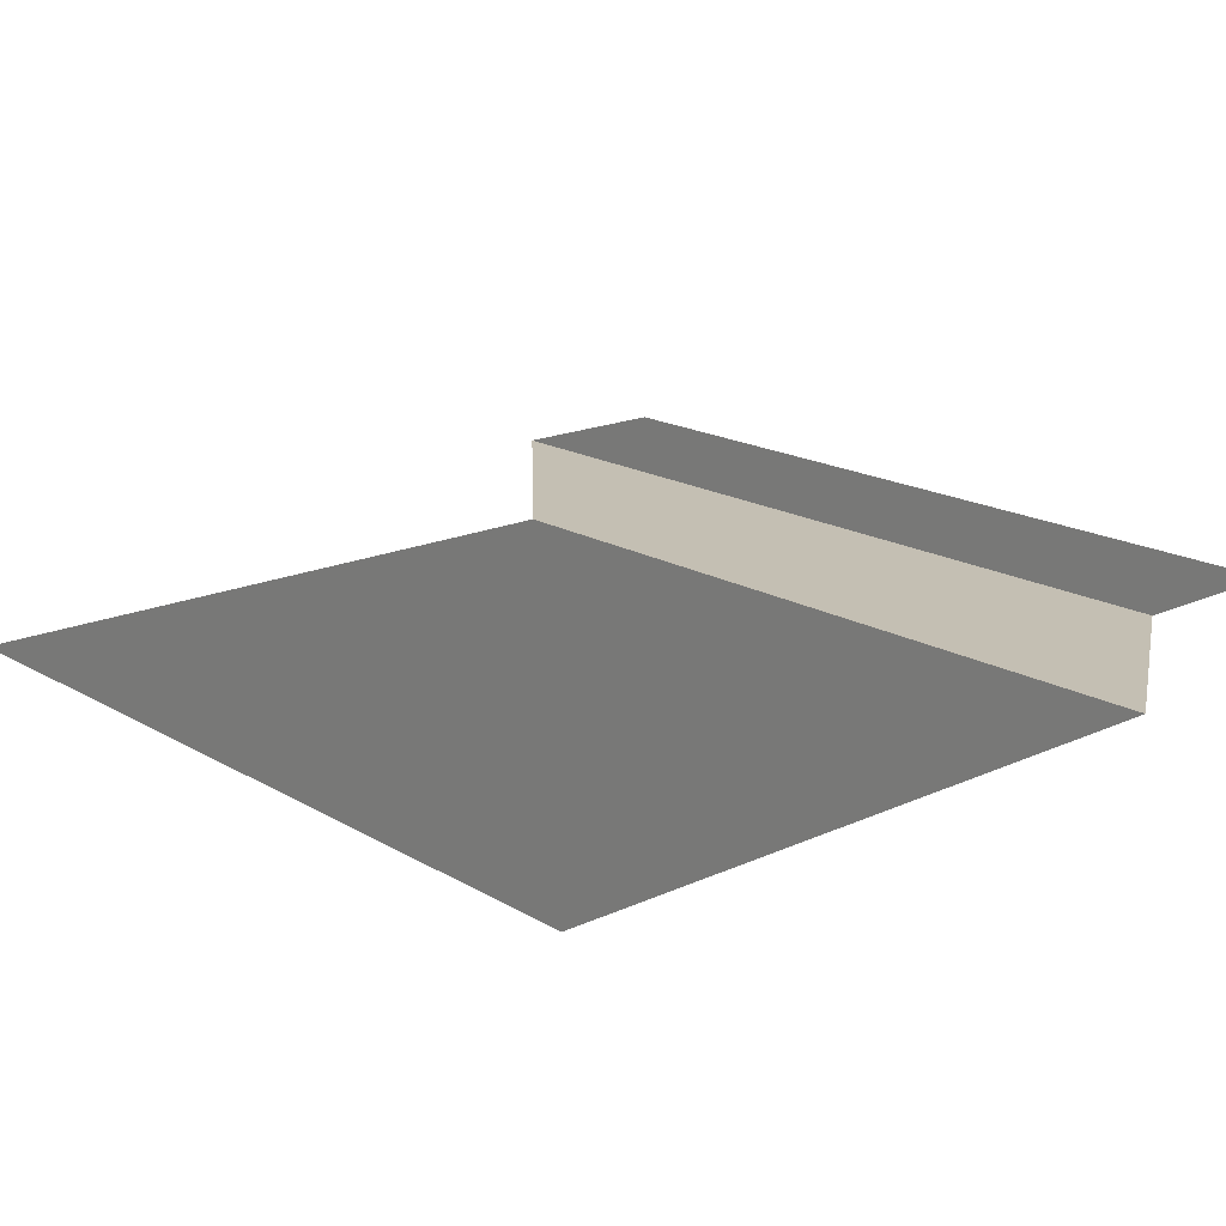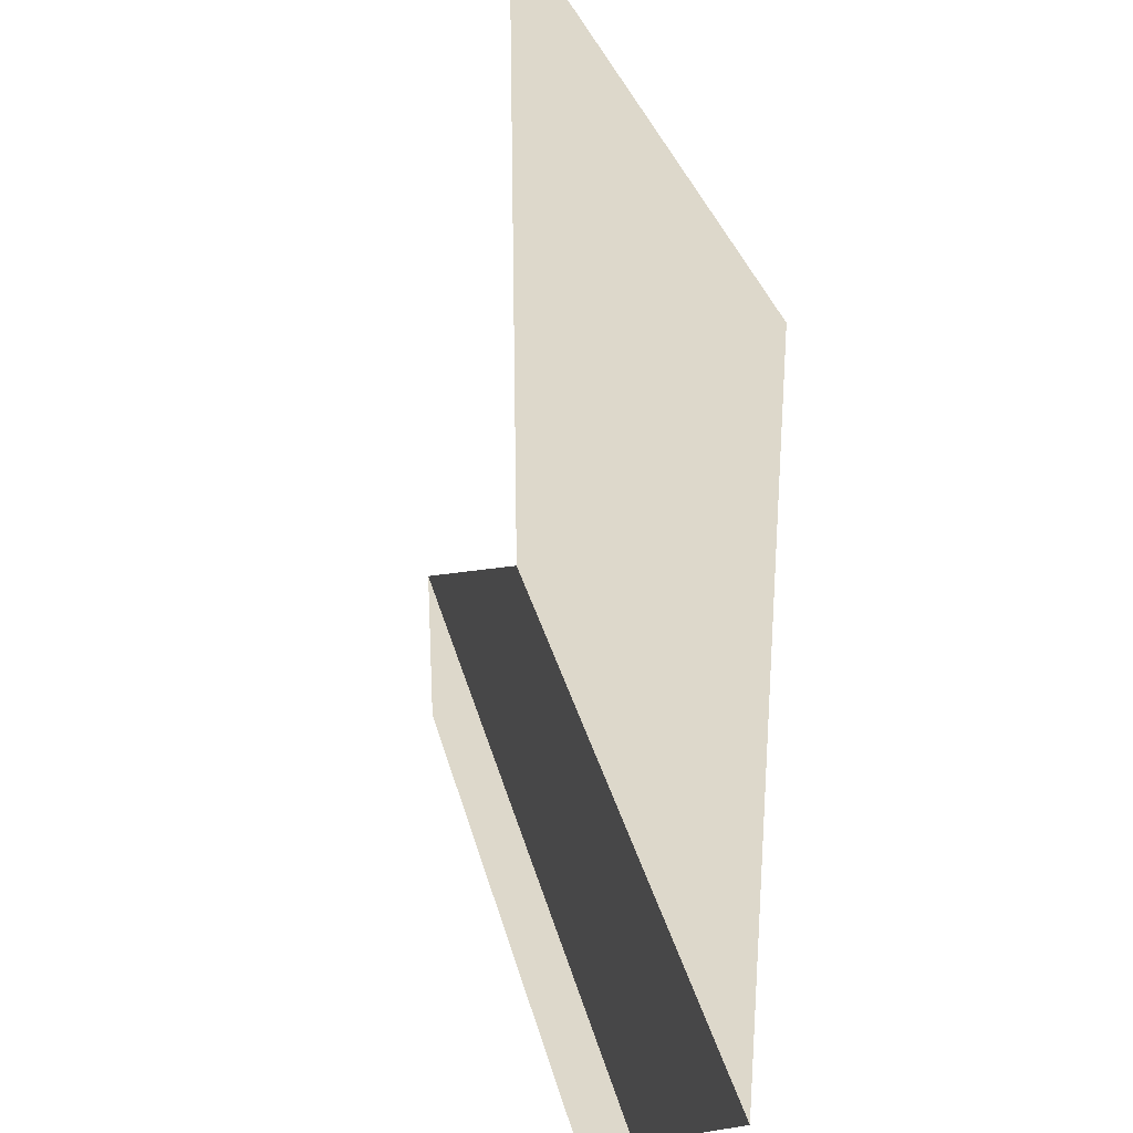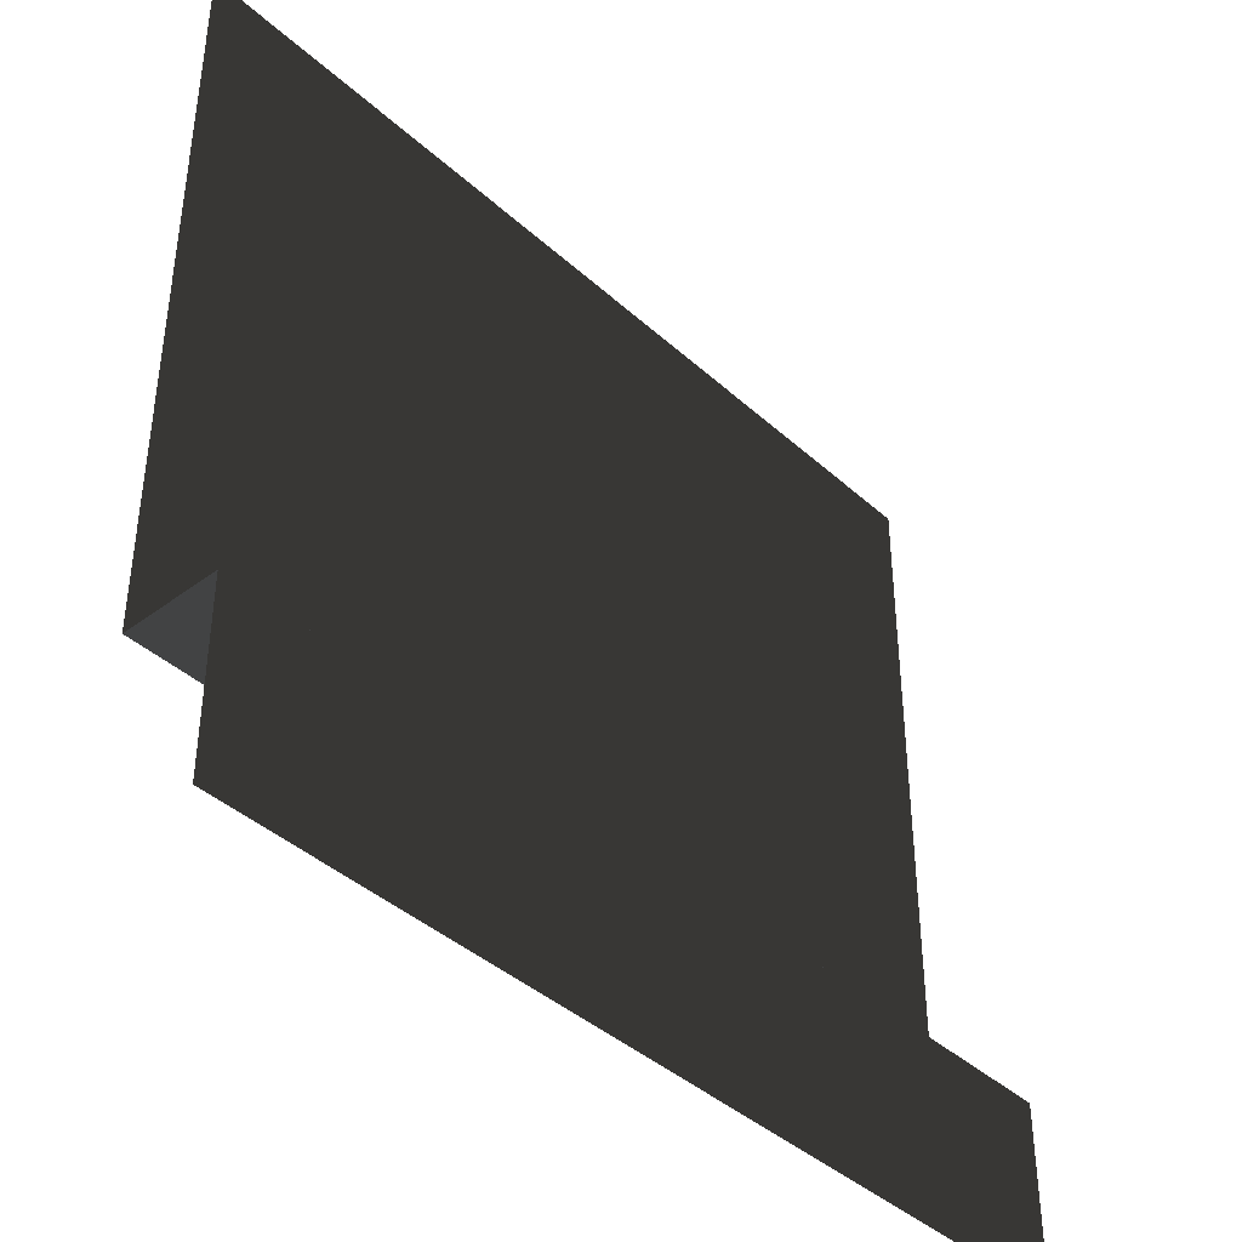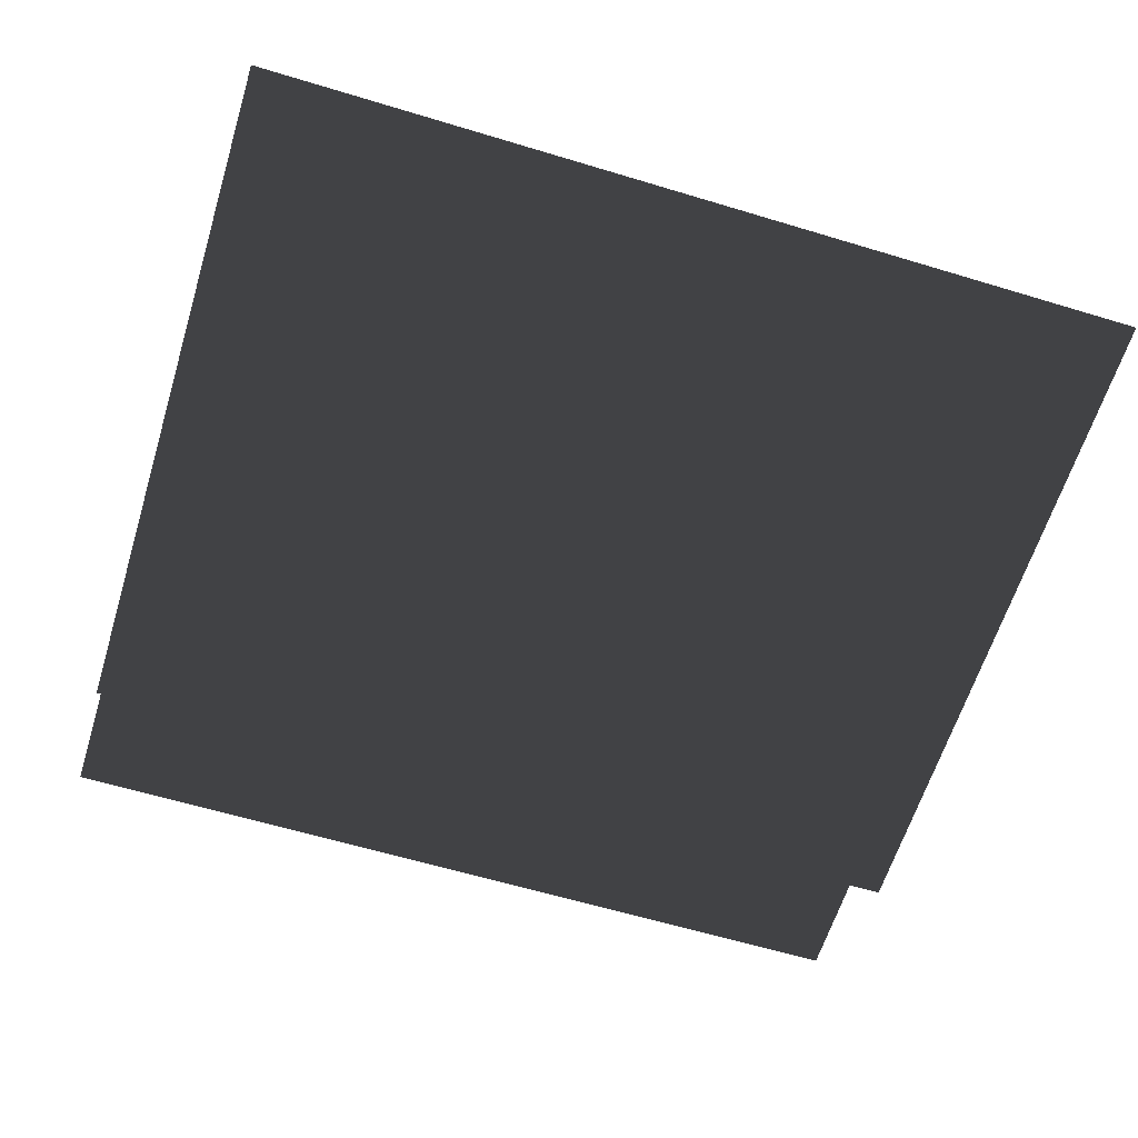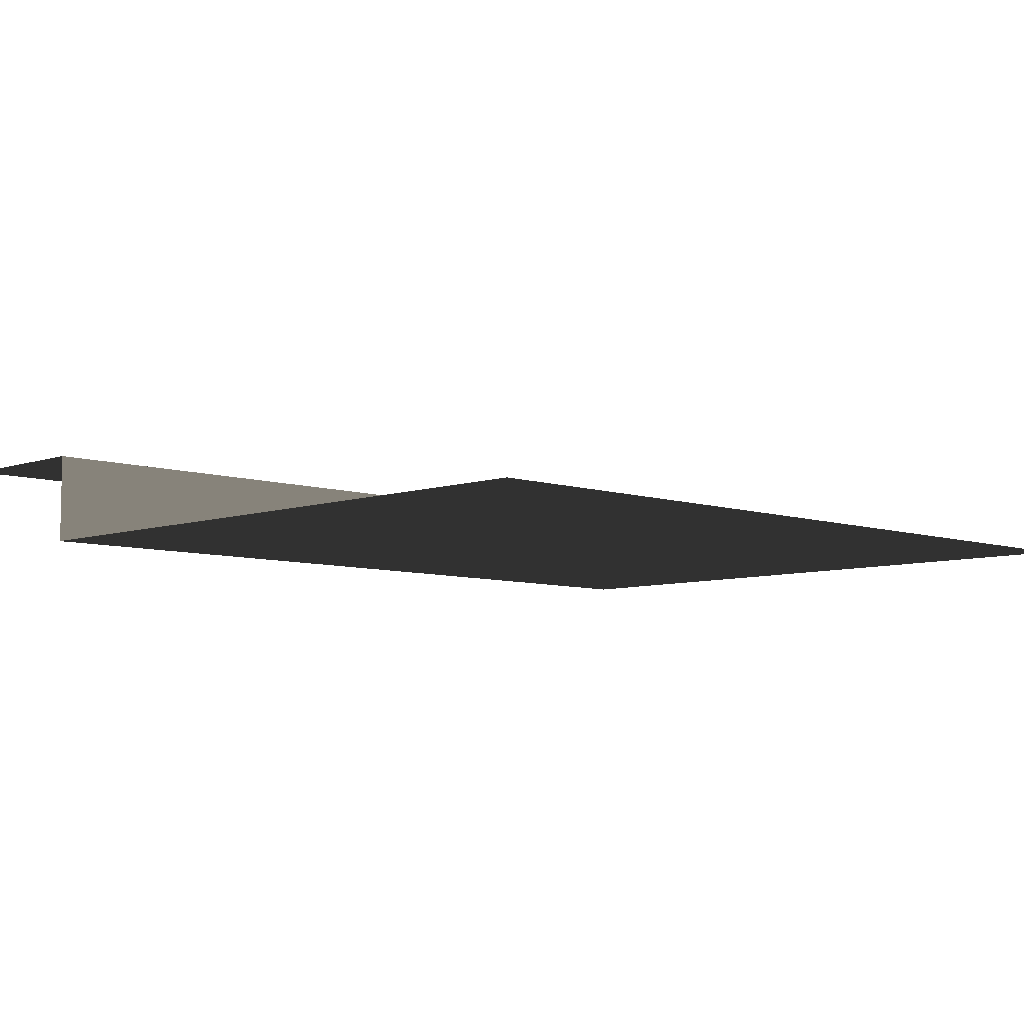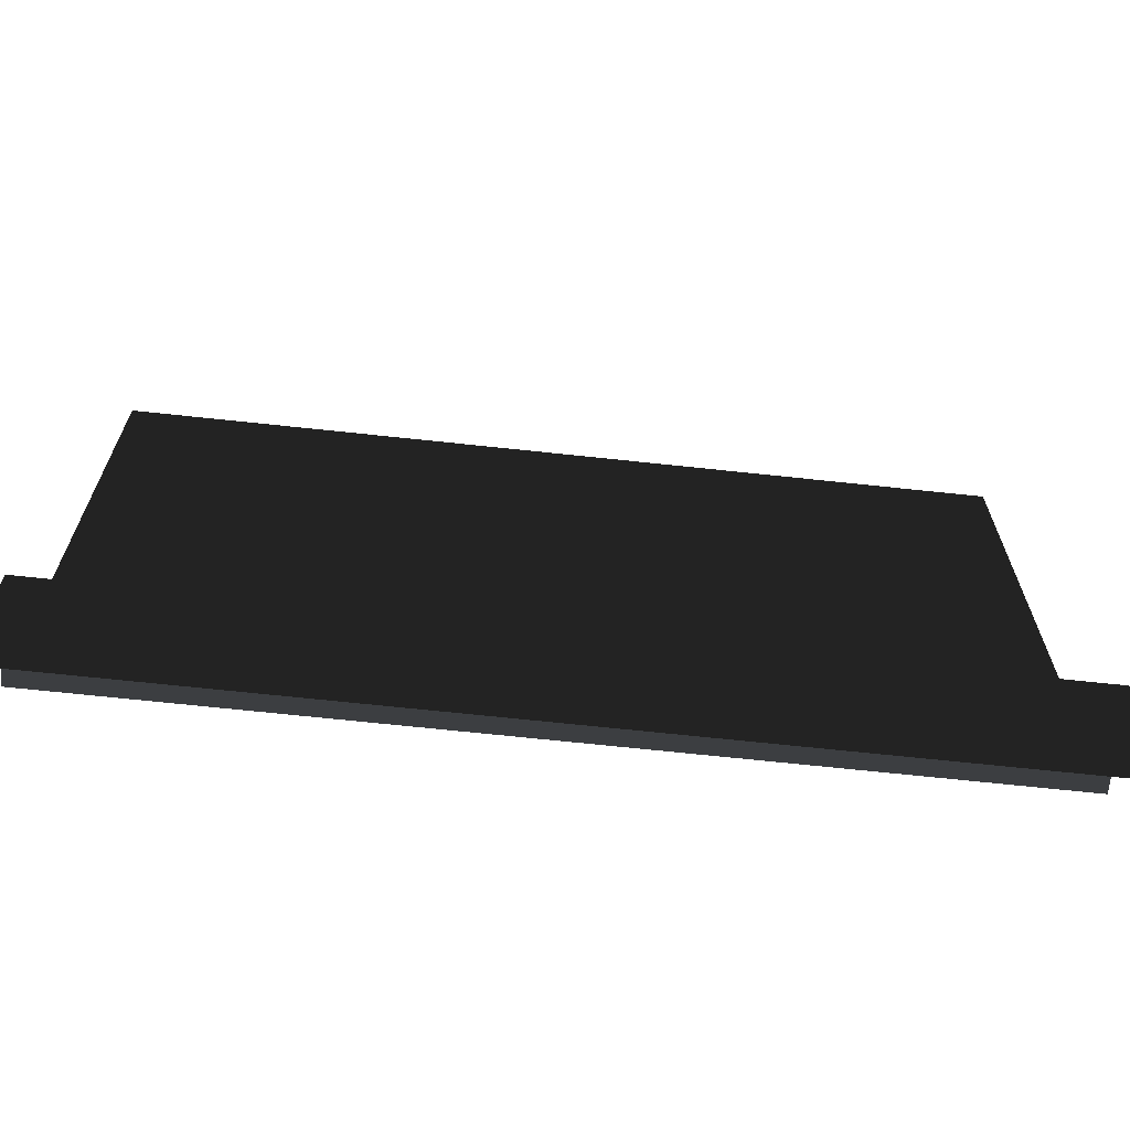
<metadata>
{"format":"obj","ext":"obj","renderer":"f3d","projection":"perspective","resolution":1024,"background":"white","views":[{"elev":17.9,"azim":-131.5,"up":"+Z"},{"elev":31.1,"azim":77.0,"up":"+Y"},{"elev":-40.8,"azim":-47.6,"up":"+Y"},{"elev":-61.7,"azim":162.9,"up":"+Z"},{"elev":-7.1,"azim":135.4,"up":"+Z"},{"elev":-68.9,"azim":-6.1,"up":"+Y"}]}
</metadata>
<code>
v -157.5 8.367e-05 -8.707e-05
v -157.5 31.5 -8.288e-05
v 9.326e-05 31.5 -3.312e-05
v 5.982e-06 -5.233e-05 -3.732e-05
v 9.326e-05 31.5 -16.97
v -157.5 31.5 -16.97
v -157.5 157.5 -16.97
v 0.000142 157.5 -16.97
v -157.5 31.5 -8.288e-05
v -157.5 31.5 -16.97
v 9.326e-05 31.5 -16.97
v 9.326e-05 31.5 -3.312e-05
g Roof_SidePart_7606_169
f 1 3 2
f 1 4 3
f 5 7 6
f 5 8 7
f 9 11 10
f 9 12 11

</code>
